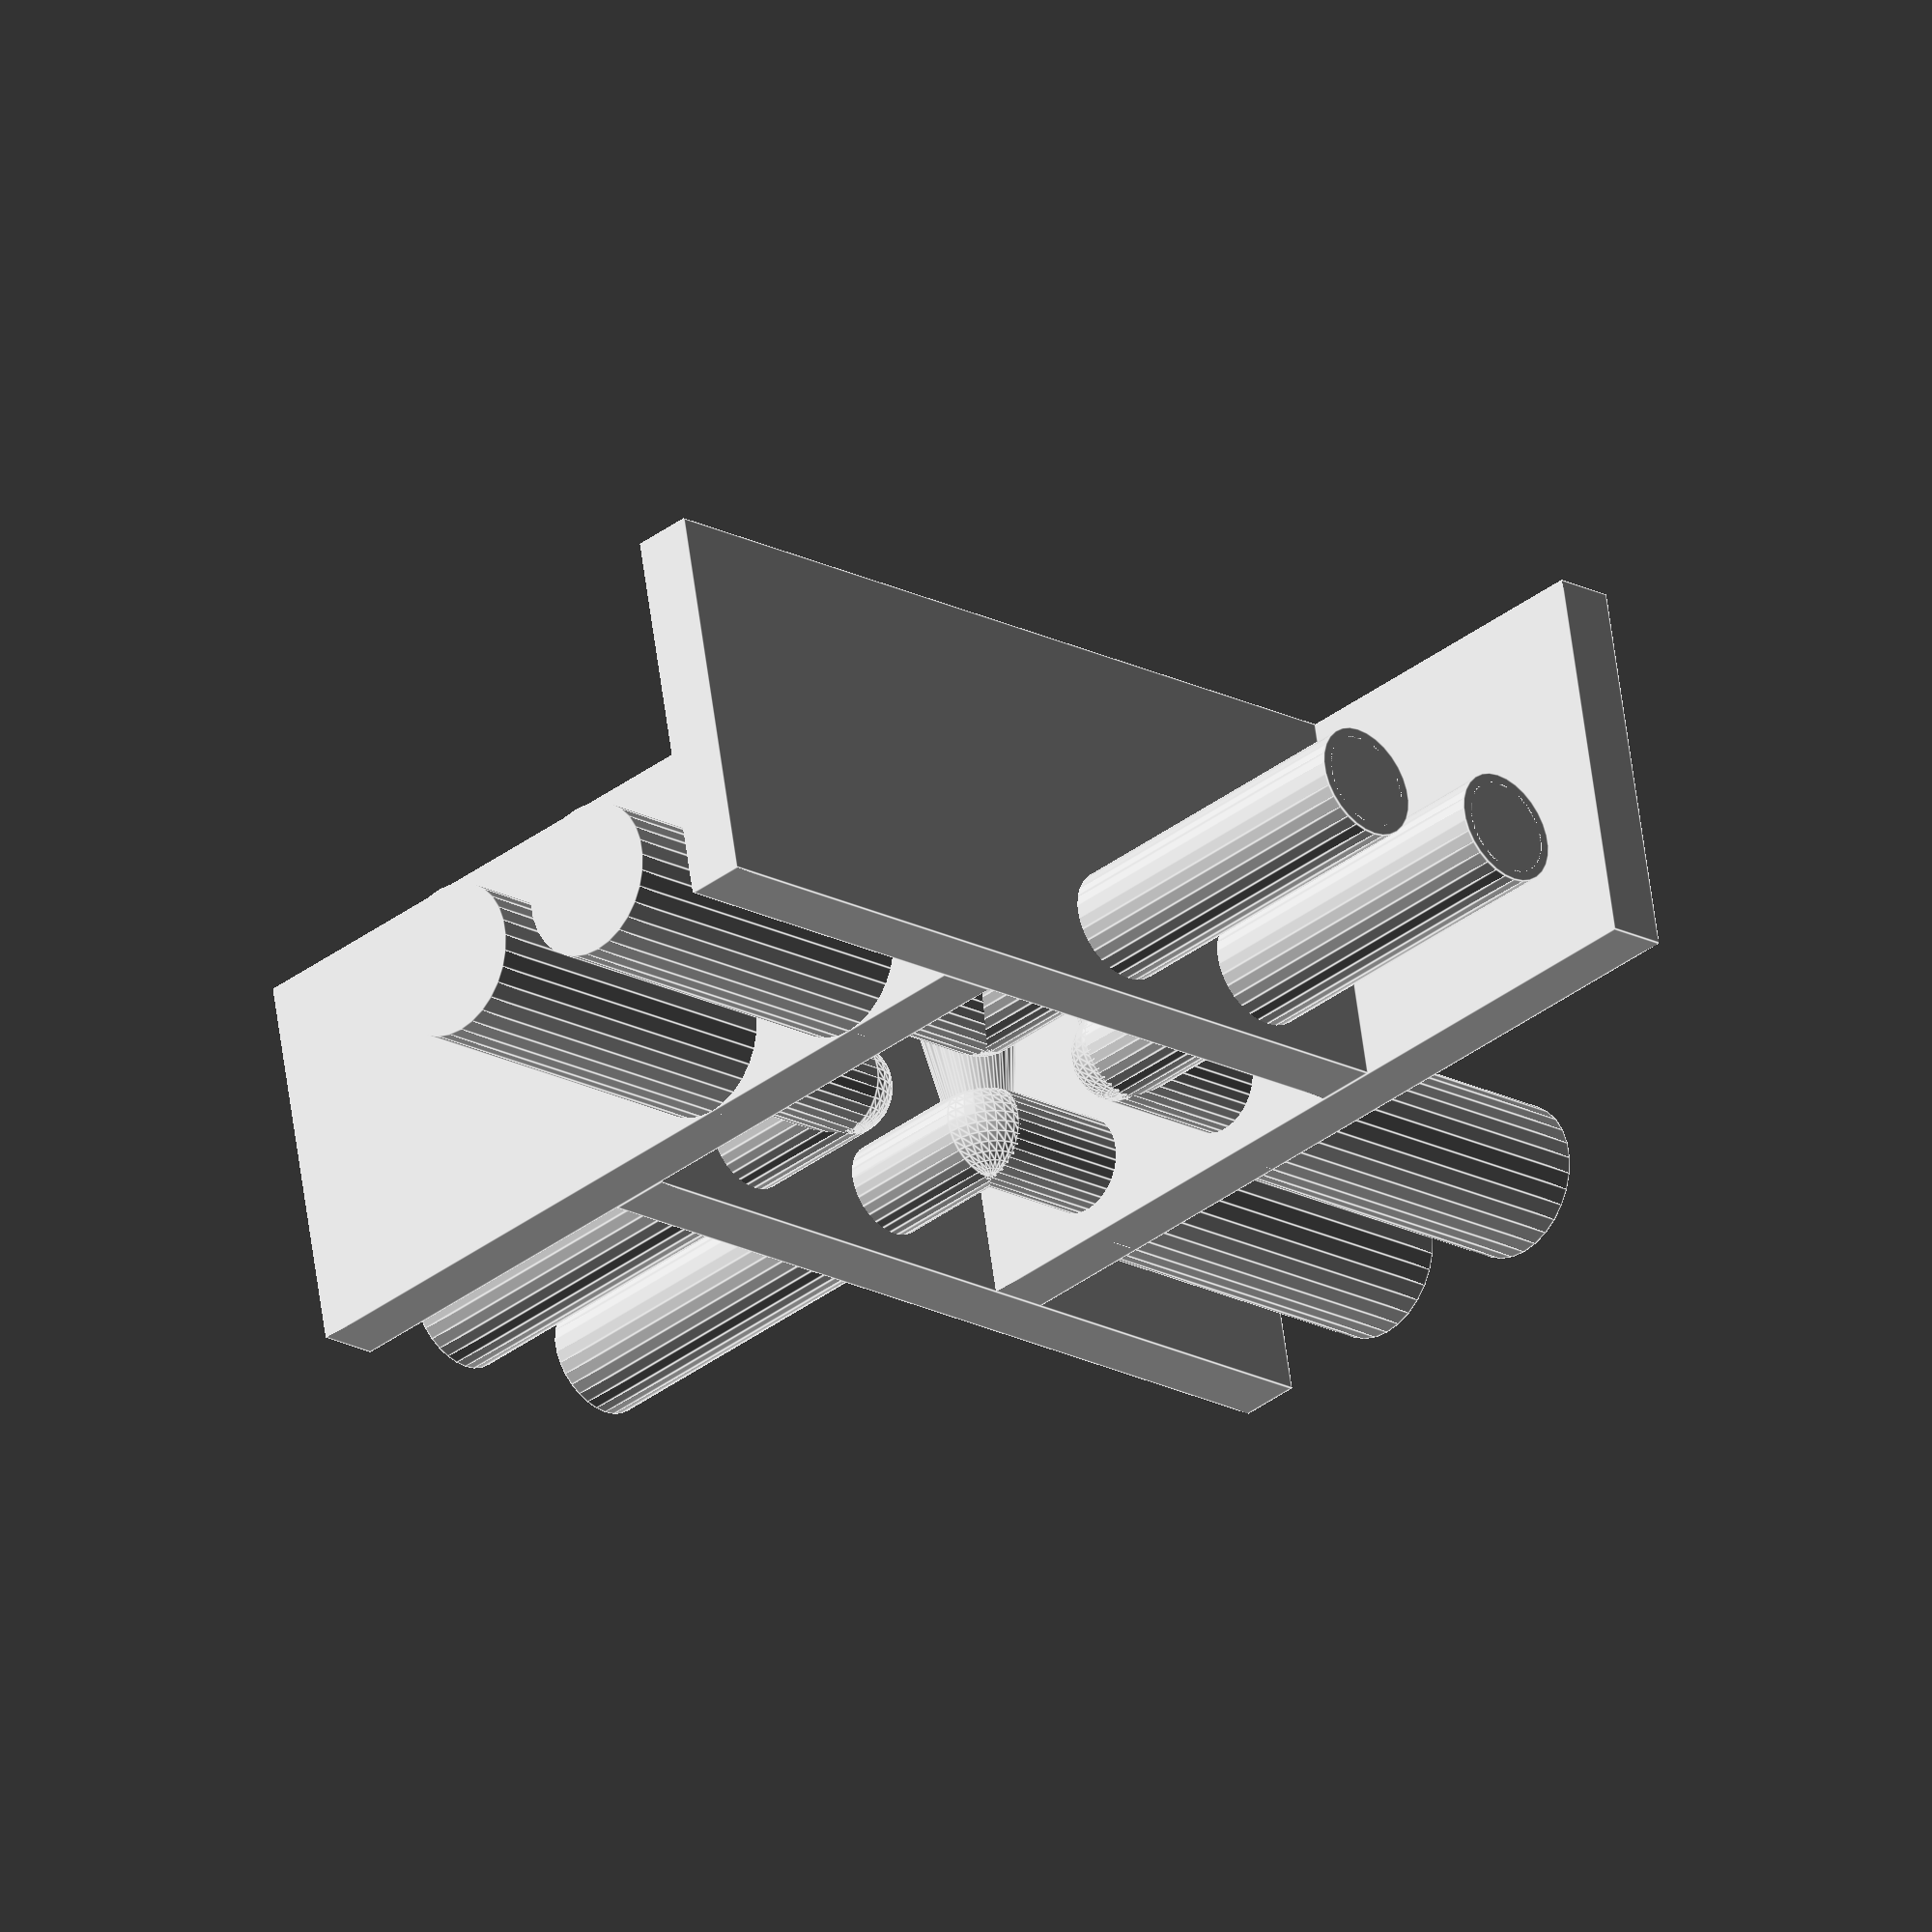
<openscad>

$fn = 30;

/**
 * Add global parameters
 */

HEIGHT_OFFSET = 0.2;

radiusHoles  = 0.25;
radiusLeds   = 0.30;   
radiusDiodes = 0.40;
HEIGHT_ADDITIONAL = max(radiusDiodes,radiusLeds) - radiusHoles;

tubeSeparation   = 1.00;
largeDetectors   = 0.80;
widthFilter      = 0.32;
widthInsideCube  = 2.40;
heightInsideCube = 1.00;


/**
 * Modules for Individual Tube and Holes
 */

module objectTube(){ 
  //Inferior Part:
  r1    = 0.14;
  r2    = 0.30;
  alpha = 17.5;
  dh    = (r2-r1)/tan(alpha/2);
  translate([0,0,r1]){
    cylinder(dh,r1,r2);
    sphere(r1);
  }
  //Superior Part:
  h = heightInsideCube - HEIGHT_ADDITIONAL - dh - r1 + 1; 
  r = r2;                           //"h" is just a large length
  z = dh + r1;
  translate([0,0,z]){
    cylinder(h,r,r);    
  }
}

module objectHoles(){
  h = 0.5*(widthInsideCube-tubeSeparation) + widthFilter + largeDetectors + 1;  
  r = radiusHoles;                  //"h" is just a large length
  translate([0,0,r]){
    rotate( 90,[0,1,0]){cylinder(h,r,r);}
    rotate(-90,[1,0,0]){cylinder(h,r,r);}
    sphere(r);
  }
}

module objectTubeHoles(angle,x,y,z){
  translate([x,y,z]){
    rotate(angle,[0,0,1]){
      objectTube(); 
      objectHoles();
    }
  }
}


/**
 * Modules for Individual Optical Filters
 */

module objectFilter(angle,x,y,z){
  a = widthInsideCube + widthFilter + largeDetectors + 1;     
  b = widthFilter;                  //"a" and "c" are just large lengths
  c = heightInsideCube + 1;         
  translate([x,y,z]){
    rotate(angle,[0,0,1]){
      cube([a,b,c]);
    }
  }
}

/**
 * Modules for Individual External Holes
 */

module objectExternalHole(radius){
  h = 0.5*widthFilter + largeDetectors + 1;
  r = radius;
  translate([0,0,radiusHoles]){
    rotate(90,[0,1,0]){
      cylinder(h,r,r);
    }
  }
}


/**
 * Modules for adding multiple elements
 */

module objectFourTubesHoles(){
  angle = 90;
  d     = tubeSeparation/2;
  z     = HEIGHT_ADDITIONAL + HEIGHT_OFFSET;
  objectTubeHoles(0*angle, d, d, z);
  objectTubeHoles(1*angle,-d, d, z);
  objectTubeHoles(2*angle,-d,-d, z);
  objectTubeHoles(3*angle, d,-d, z);
}

module objectFourFilters(){
  angle = 90;
  d     = widthInsideCube/2;
  z     = 0 + HEIGHT_OFFSET;
  objectFilter(0*angle,-d, d, z);
  objectFilter(1*angle,-d,-d, z);
  objectFilter(2*angle, d,-d, z);
  objectFilter(3*angle, d, d, z);
}

module objectAllExternalHoles(){
  angle = 90;
  p = 0.5*(widthInsideCube + widthFilter);
  q = tubeSeparation/2;
  z = HEIGHT_ADDITIONAL + HEIGHT_OFFSET;
  translate([ p, q, z]){rotate(0*angle,[0,0,1]){objectExternalHole(radiusLeds);}}
  translate([ p,-q, z]){rotate(0*angle,[0,0,1]){objectExternalHole(radiusLeds);}}
  translate([-q, p, z]){rotate(1*angle,[0,0,1]){objectExternalHole(radiusDiodes);}}
  translate([ q, p, z]){rotate(1*angle,[0,0,1]){objectExternalHole(radiusDiodes);}}
  translate([-p,-q, z]){rotate(2*angle,[0,0,1]){objectExternalHole(radiusLeds);}}
  translate([-p, q, z]){rotate(2*angle,[0,0,1]){objectExternalHole(radiusLeds);}}
  translate([-q,-p, z]){rotate(3*angle,[0,0,1]){objectExternalHole(radiusDiodes);}}
  translate([ q,-p, z]){rotate(3*angle,[0,0,1]){objectExternalHole(radiusDiodes);}}  
}



//Display the result:
objectFourTubesHoles();
objectFourFilters();
objectAllExternalHoles();




/*
module insideCube(){
  b = widthInsideCube;
  c = heightInsideCube;
  translate([-b/2,-b/2,0]){cube([b,b,c]);}
}
*/

/*
heightOffset = 0.4;

difference(){
  
  b = 2.4;
  c = 1 + heightOffset;
  translate([-b/2,-b/2,0]){cube([b,b,c]);}
    
  a = 90;
  d = 0.5;
  z = 0 + heightOffset;
  objectTubeHoles(0*a, d, d, z);
  objectTubeHoles(1*a,-d, d, z);
  objectTubeHoles(2*a,-d,-d, z);
  objectTubeHoles(3*a, d,-d, z);
    
}
*/
</openscad>
<views>
elev=116.9 azim=45.6 roll=7.7 proj=o view=edges
</views>
